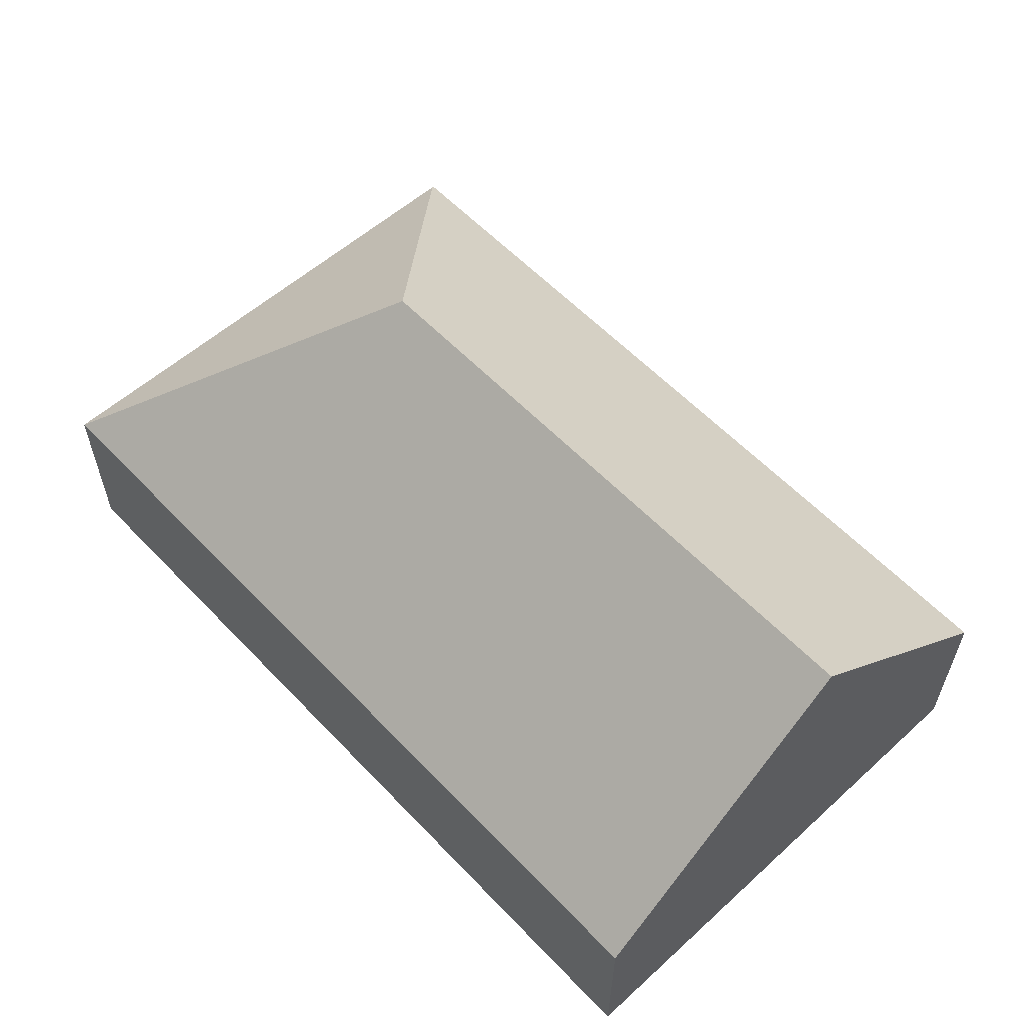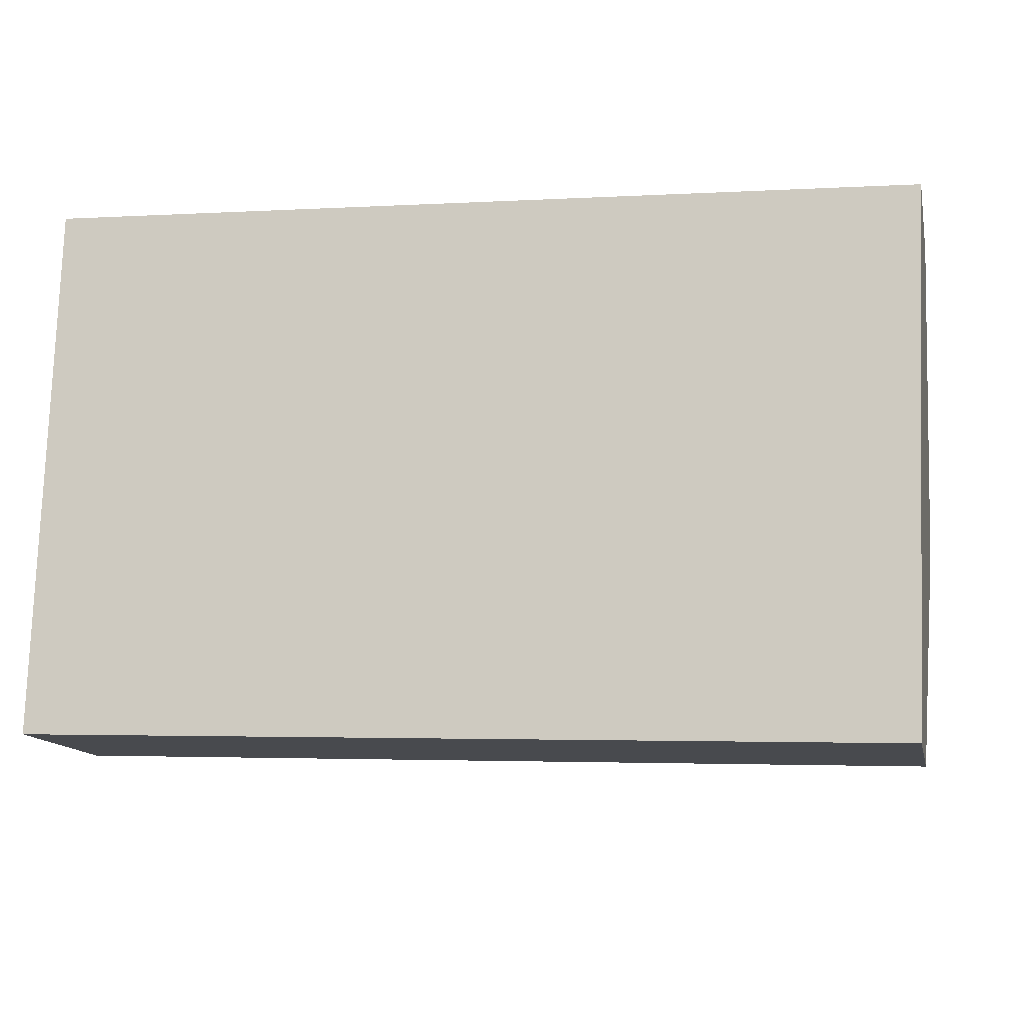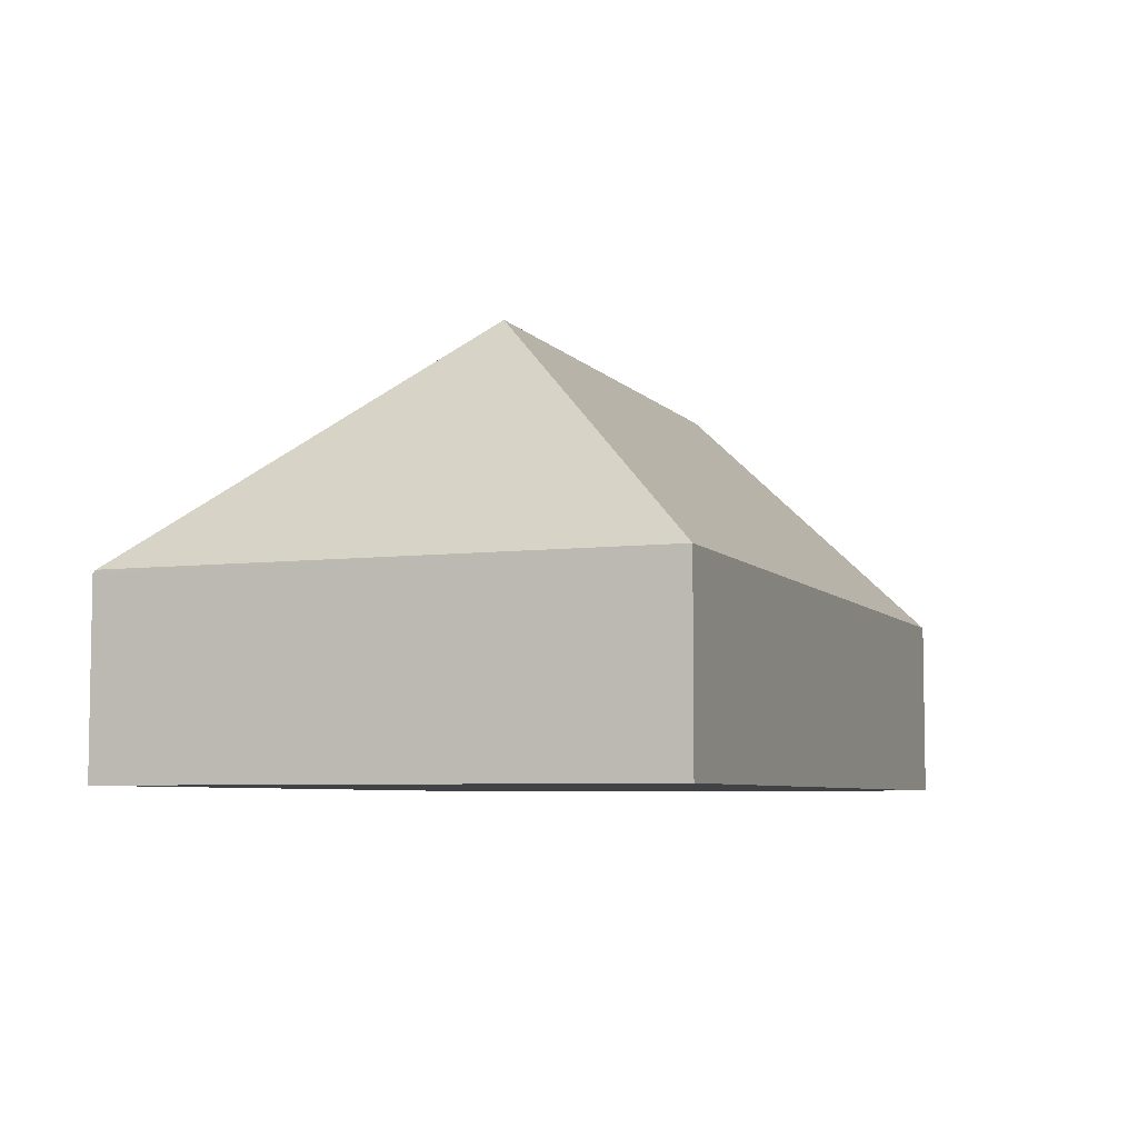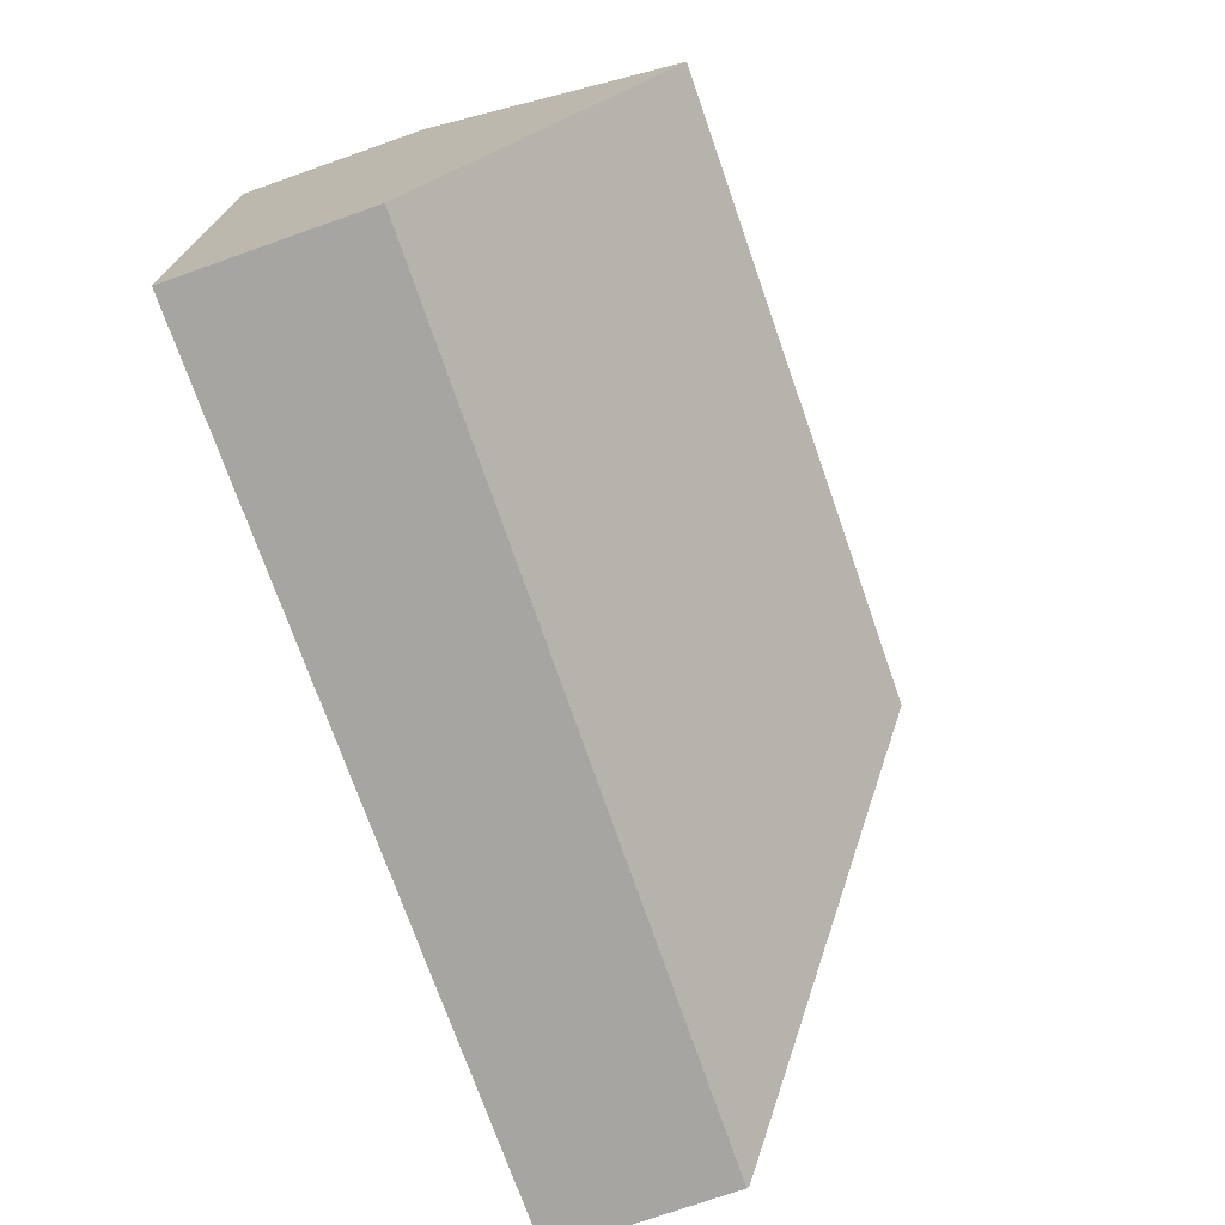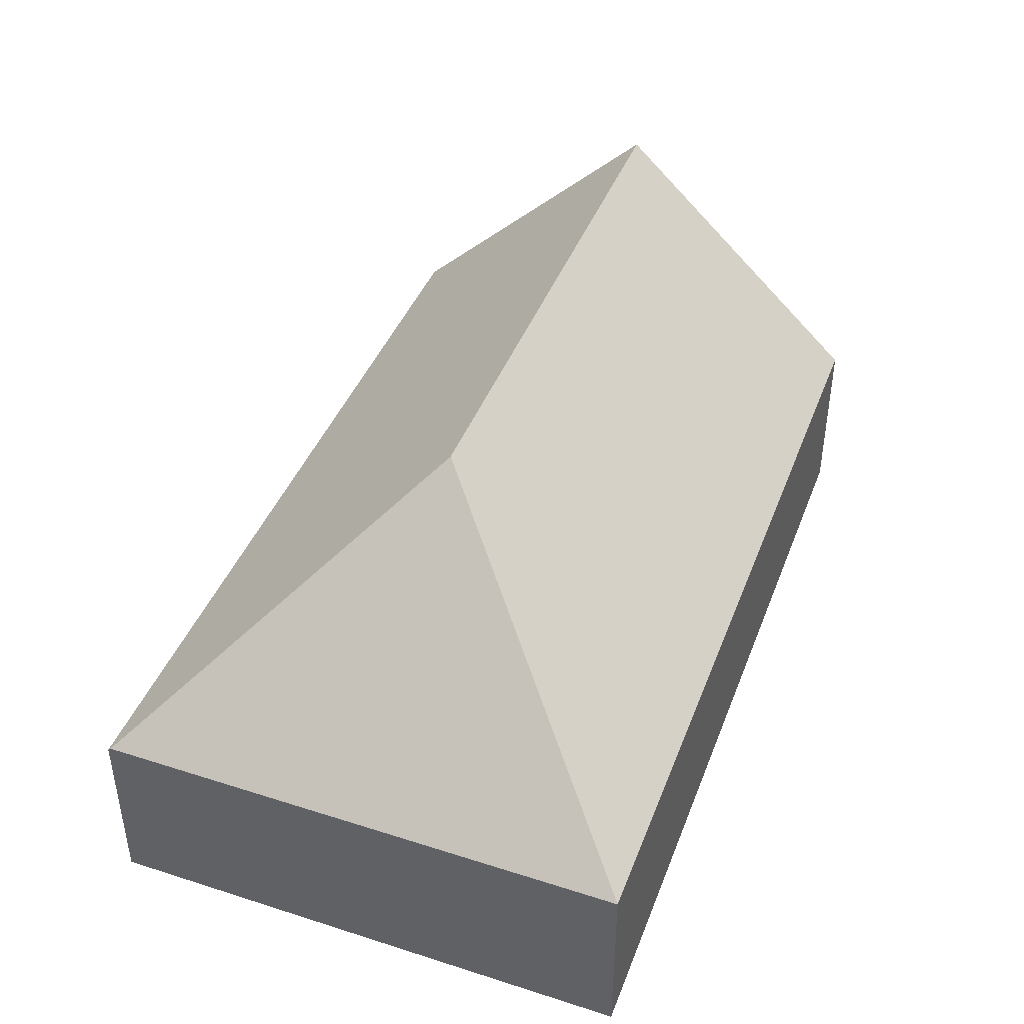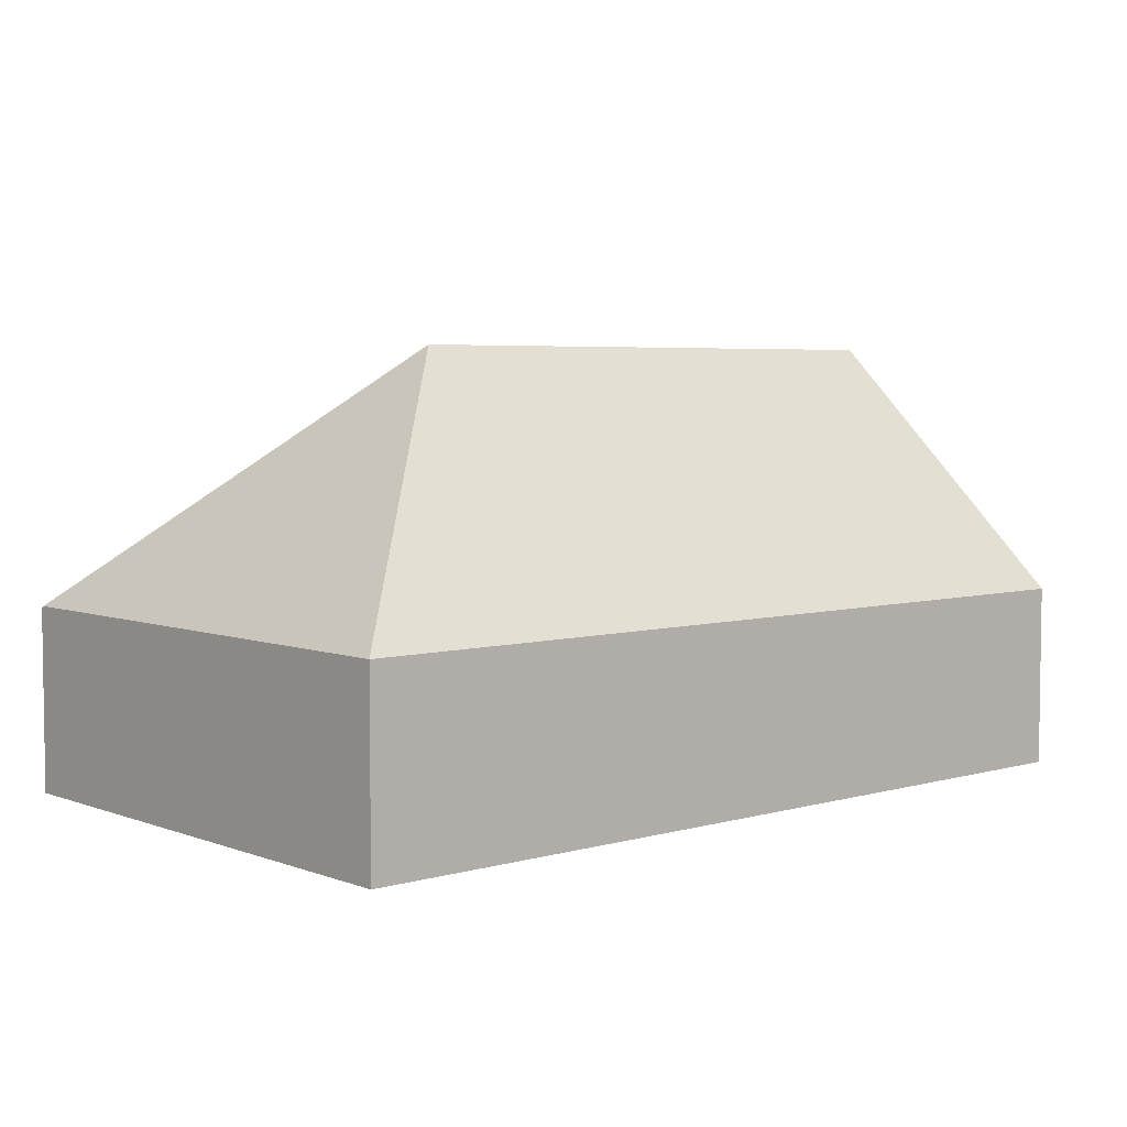
<metadata>
{"format":"obj","ext":"obj","renderer":"f3d","projection":"perspective","resolution":1024,"background":"white","views":[{"elev":58.1,"azim":49.4,"up":"+Y"},{"elev":-13.5,"azim":12.2,"up":"+Z"},{"elev":-6.1,"azim":-67.0,"up":"+Y"},{"elev":-75.5,"azim":109.3,"up":"+Z"},{"elev":42.3,"azim":-67.4,"up":"+Y"},{"elev":4.8,"azim":-39.2,"up":"+Y"}]}
</metadata>
<code>
v  14.64 7.248 3.88
v  0.273 3.057 8.971
v  14.84 3.057 8.338
v  4.596 7.248 4.316
v  0.002 3.057 0.049
v  14.45 3.101 -0.532
v  0 3.011 1.844e-16
v  14.45 3.258e-17 -0.532
v  0 0 0
v  0.273 -5.493e-16 8.971
v  0.002 -3e-18 0.049
v  14.84 -5.106e-16 8.338
v  14.64 -2.376e-16 3.88
g defaultobject
f 1 2 3
f 2 1 4
f 4 5 2
f 6 4 1
f 4 6 7
f 4 7 5
f 8 7 6
f 7 8 9
f 7 2 5
f 2 7 9
f 2 9 10
f 10 9 11
f 10 3 2
f 3 10 12
f 3 6 1
f 6 3 8
f 8 3 13
f 13 3 12
f 8 11 9
f 11 8 10
f 10 8 13
f 10 13 12

</code>
